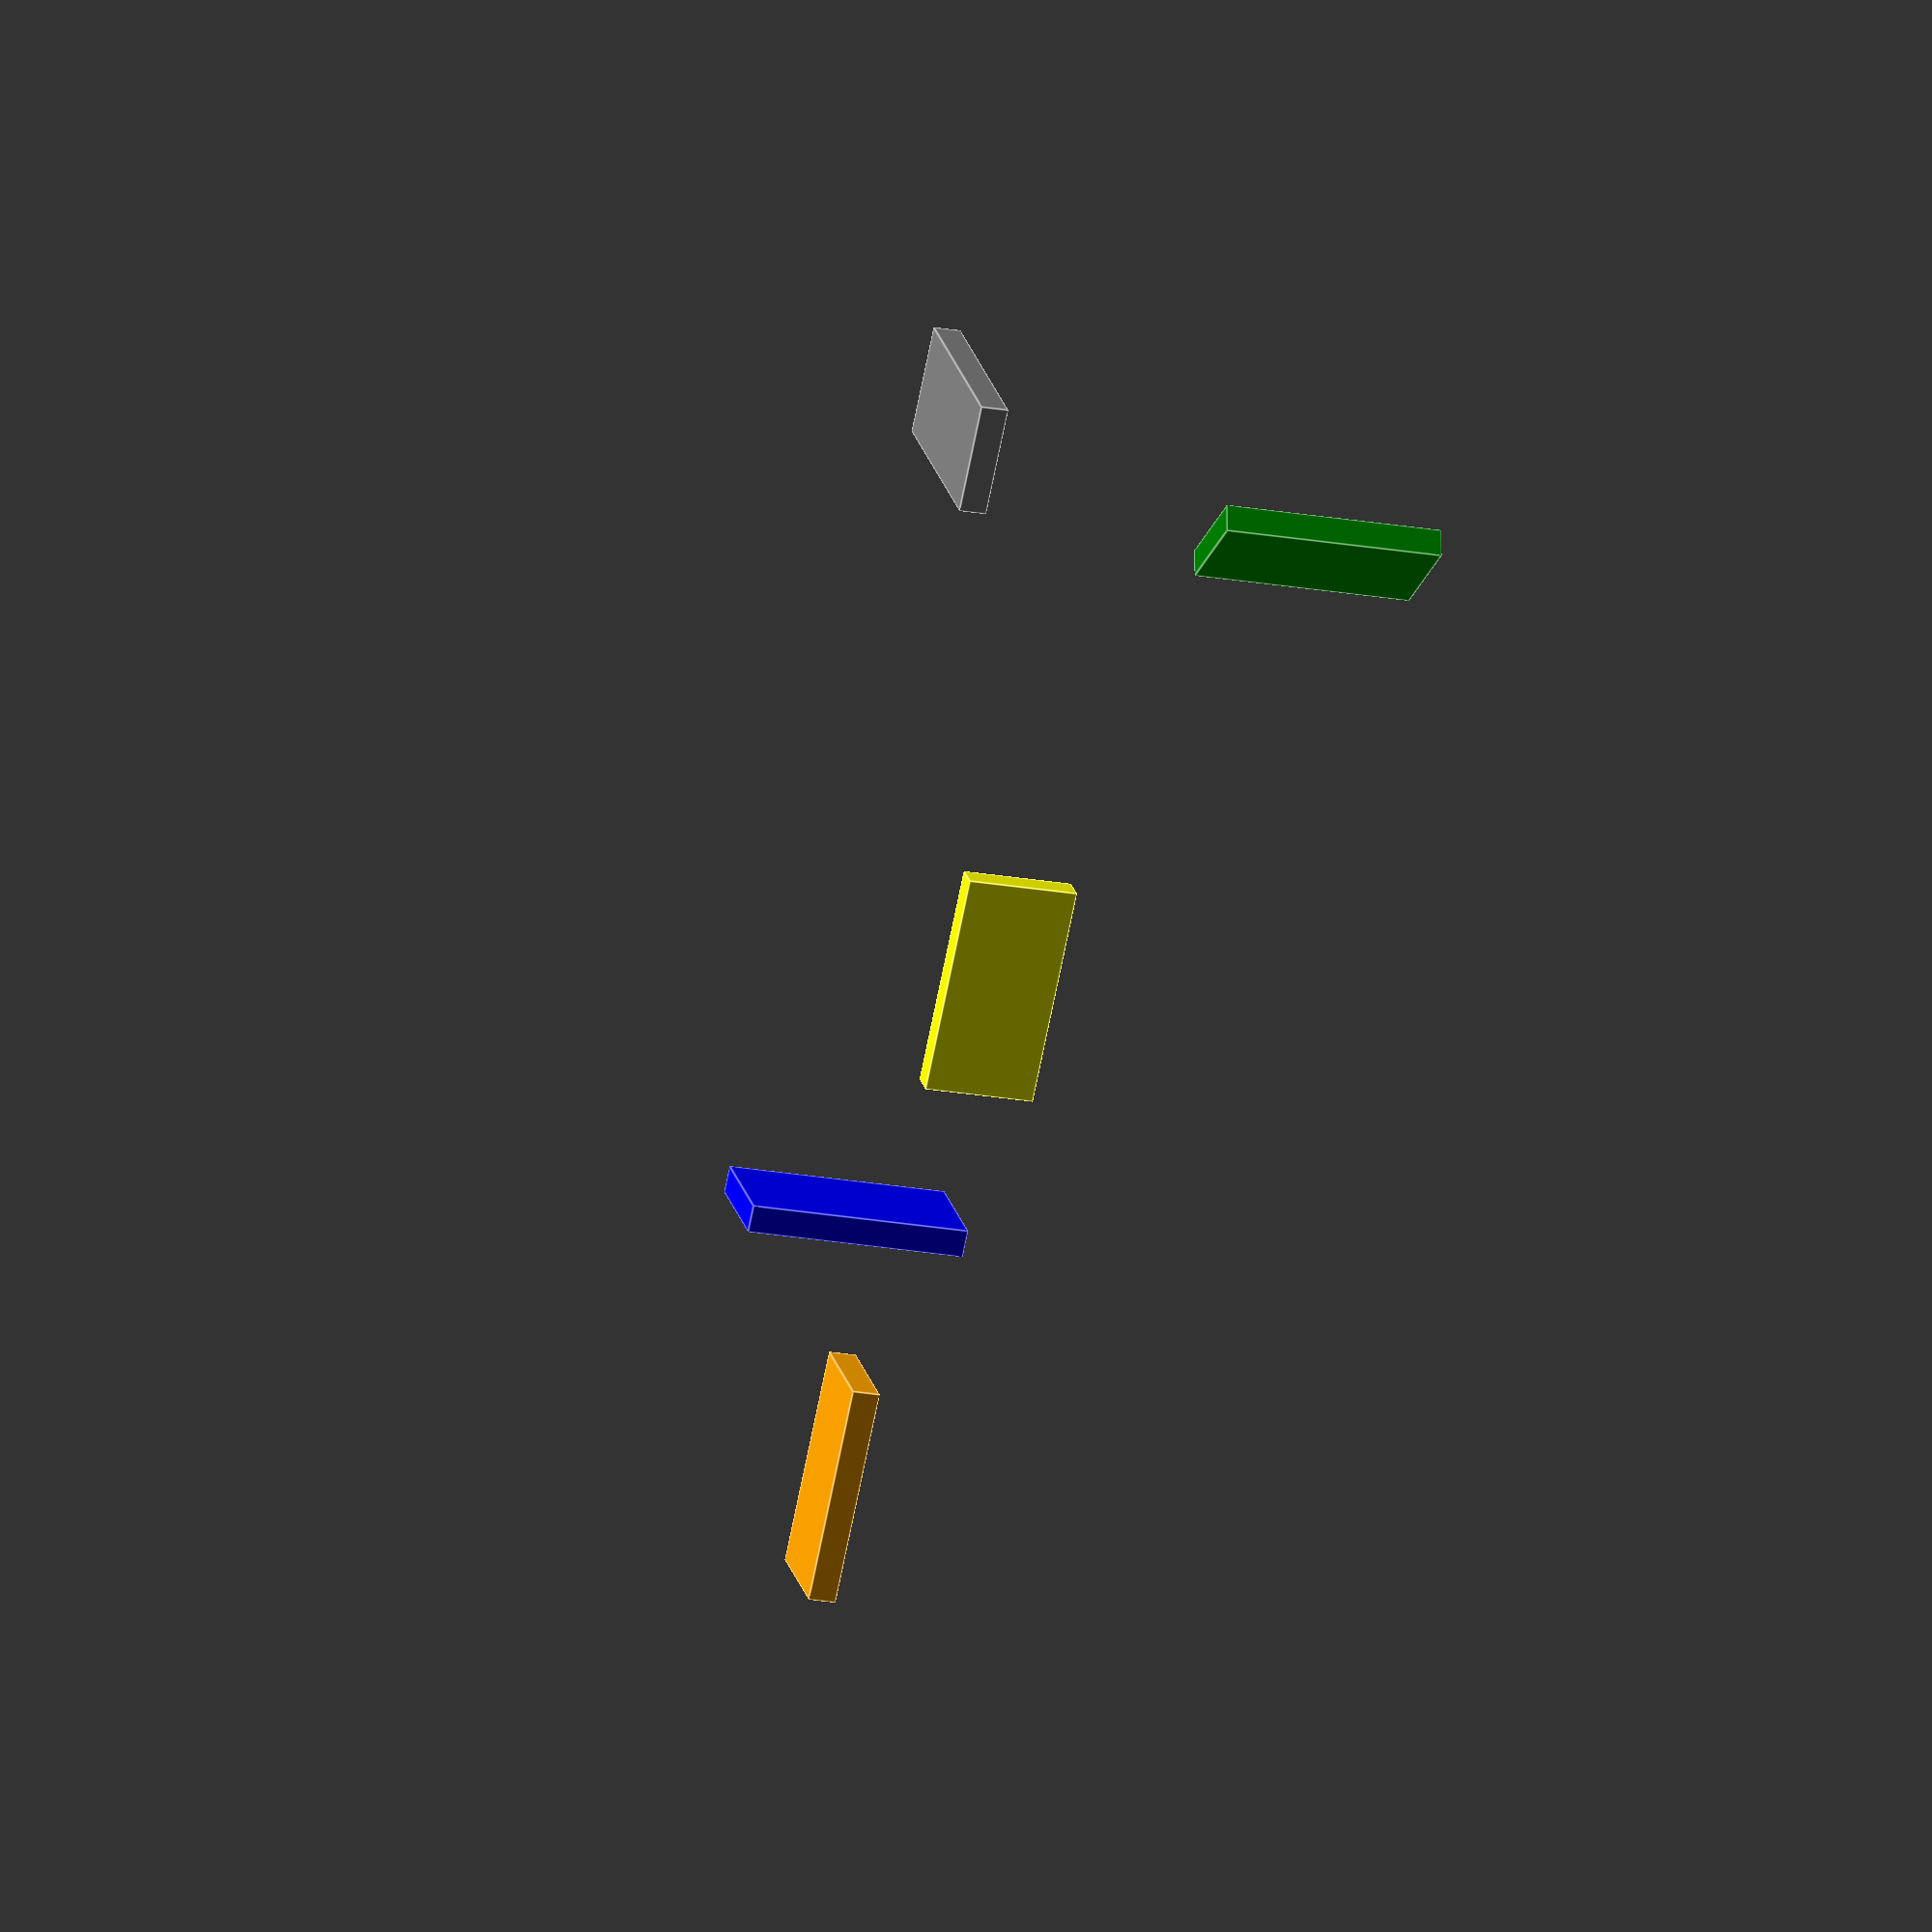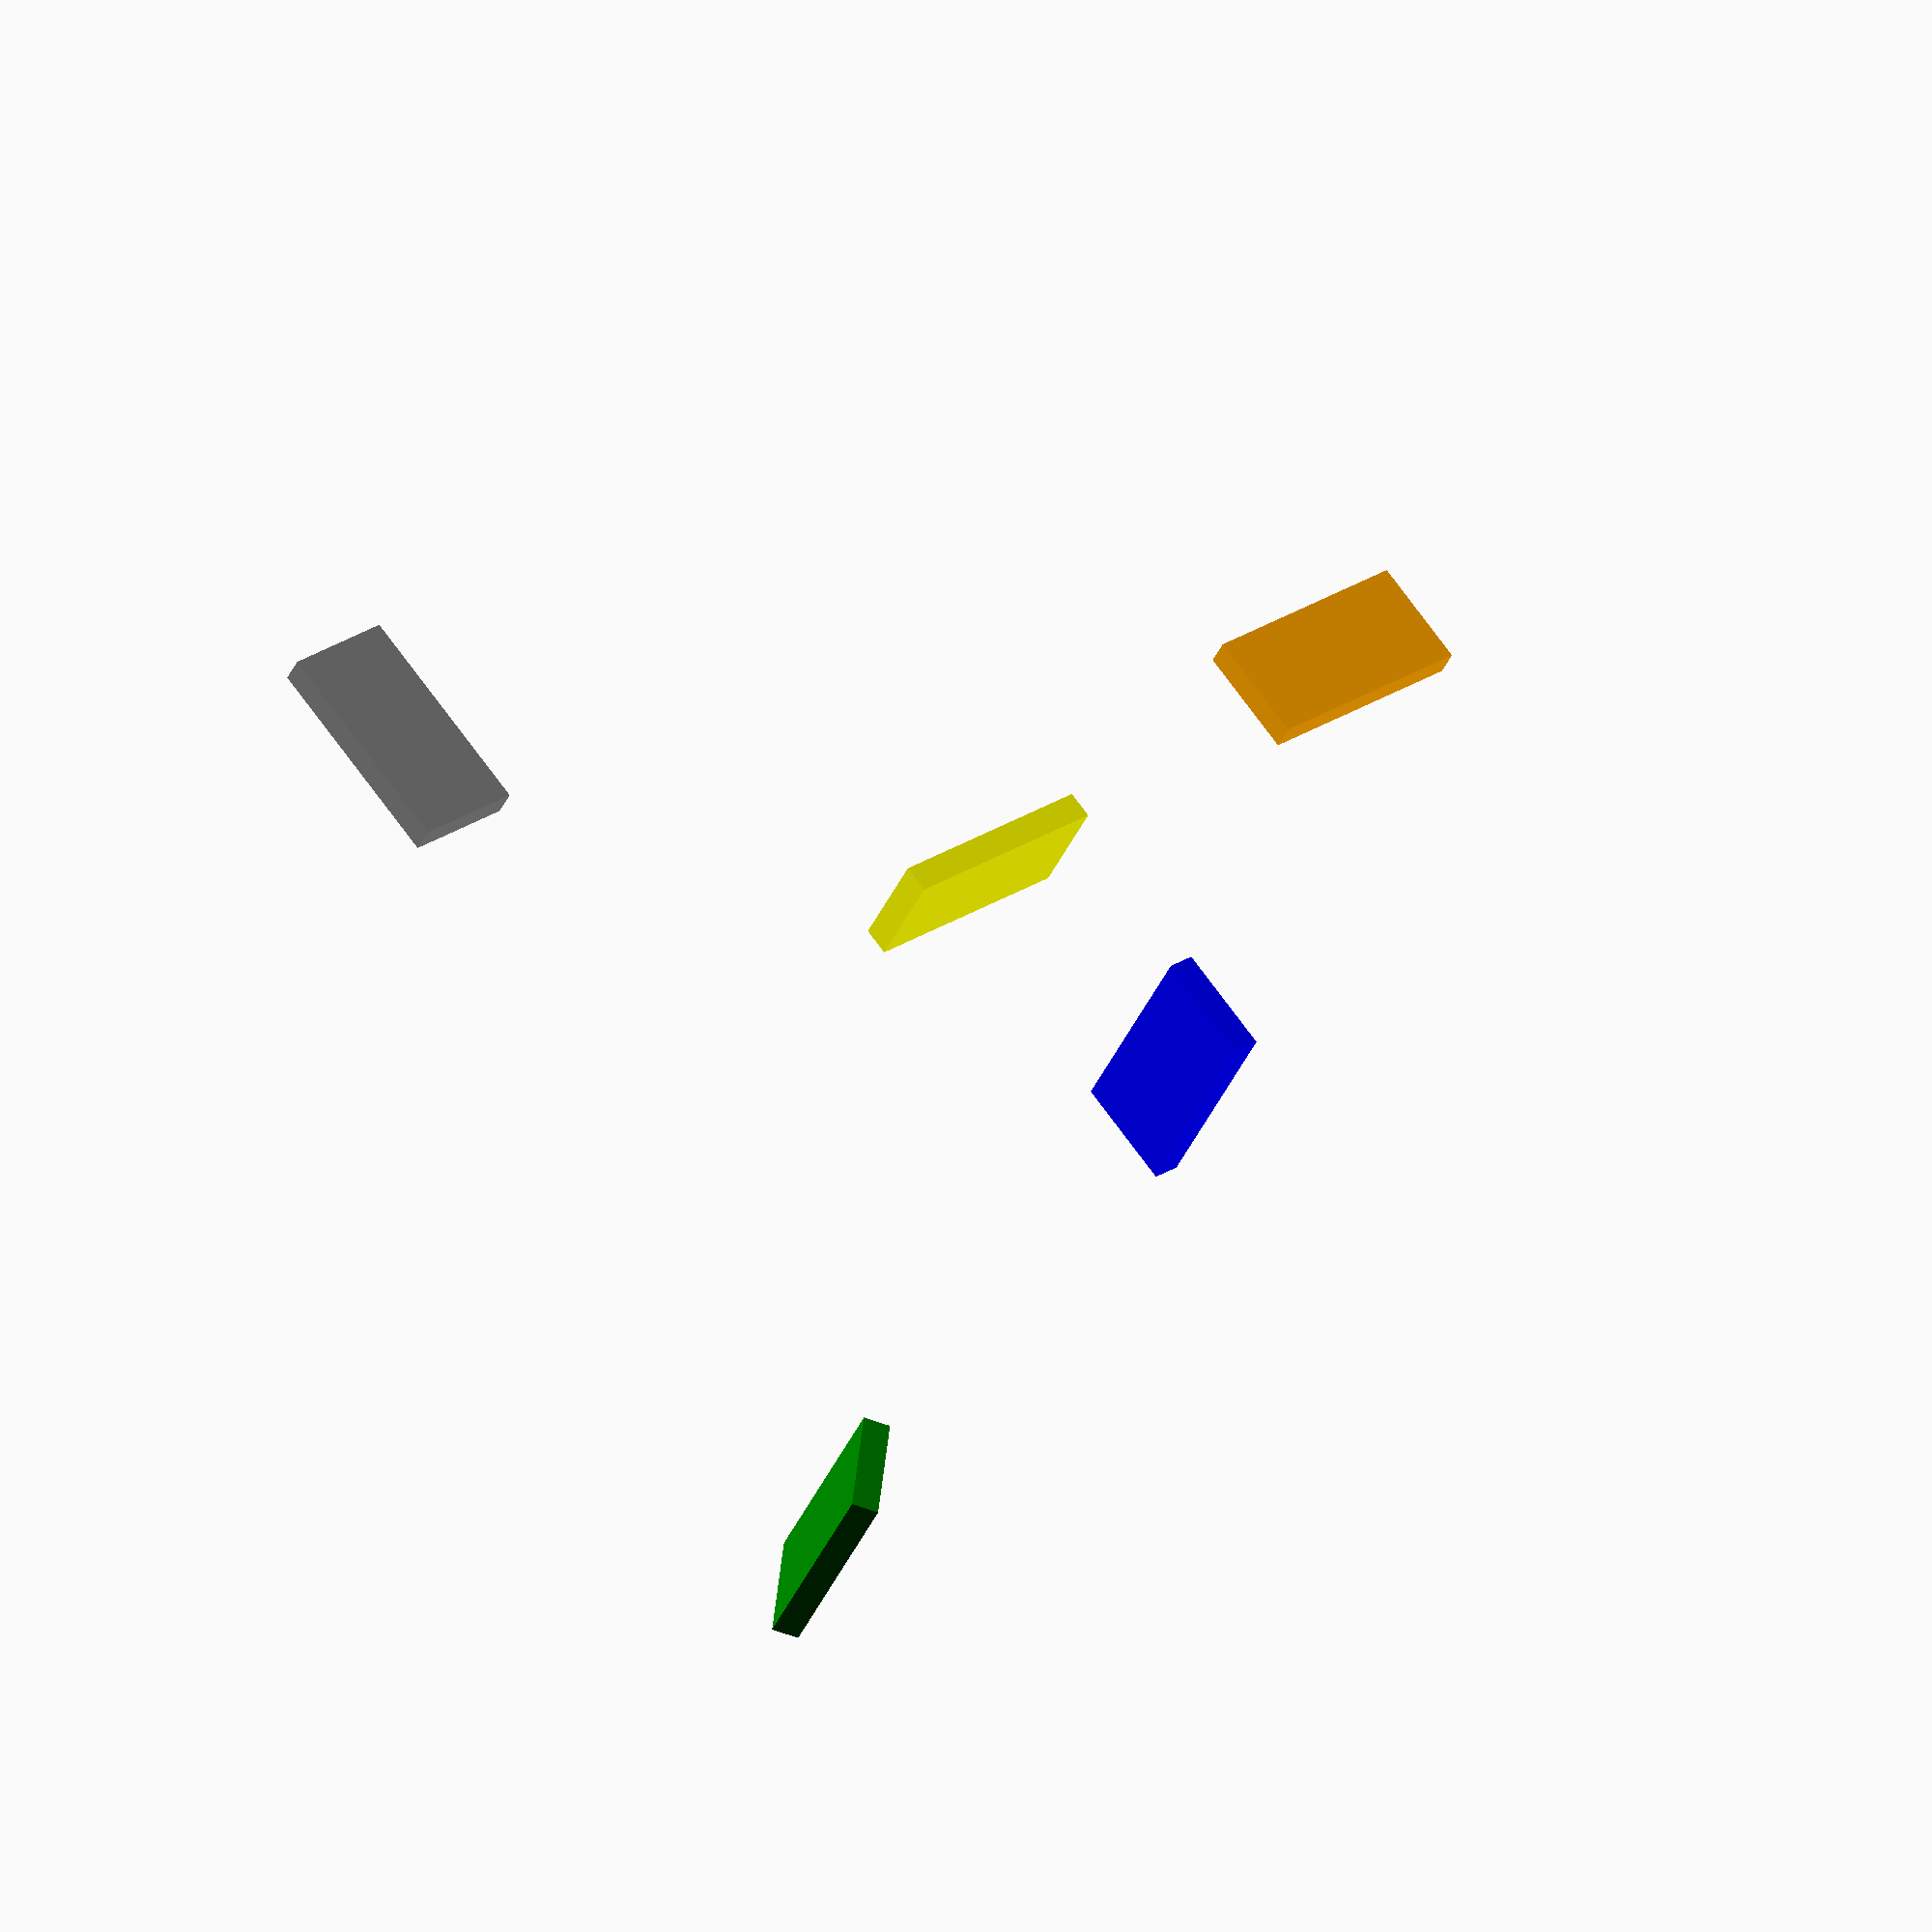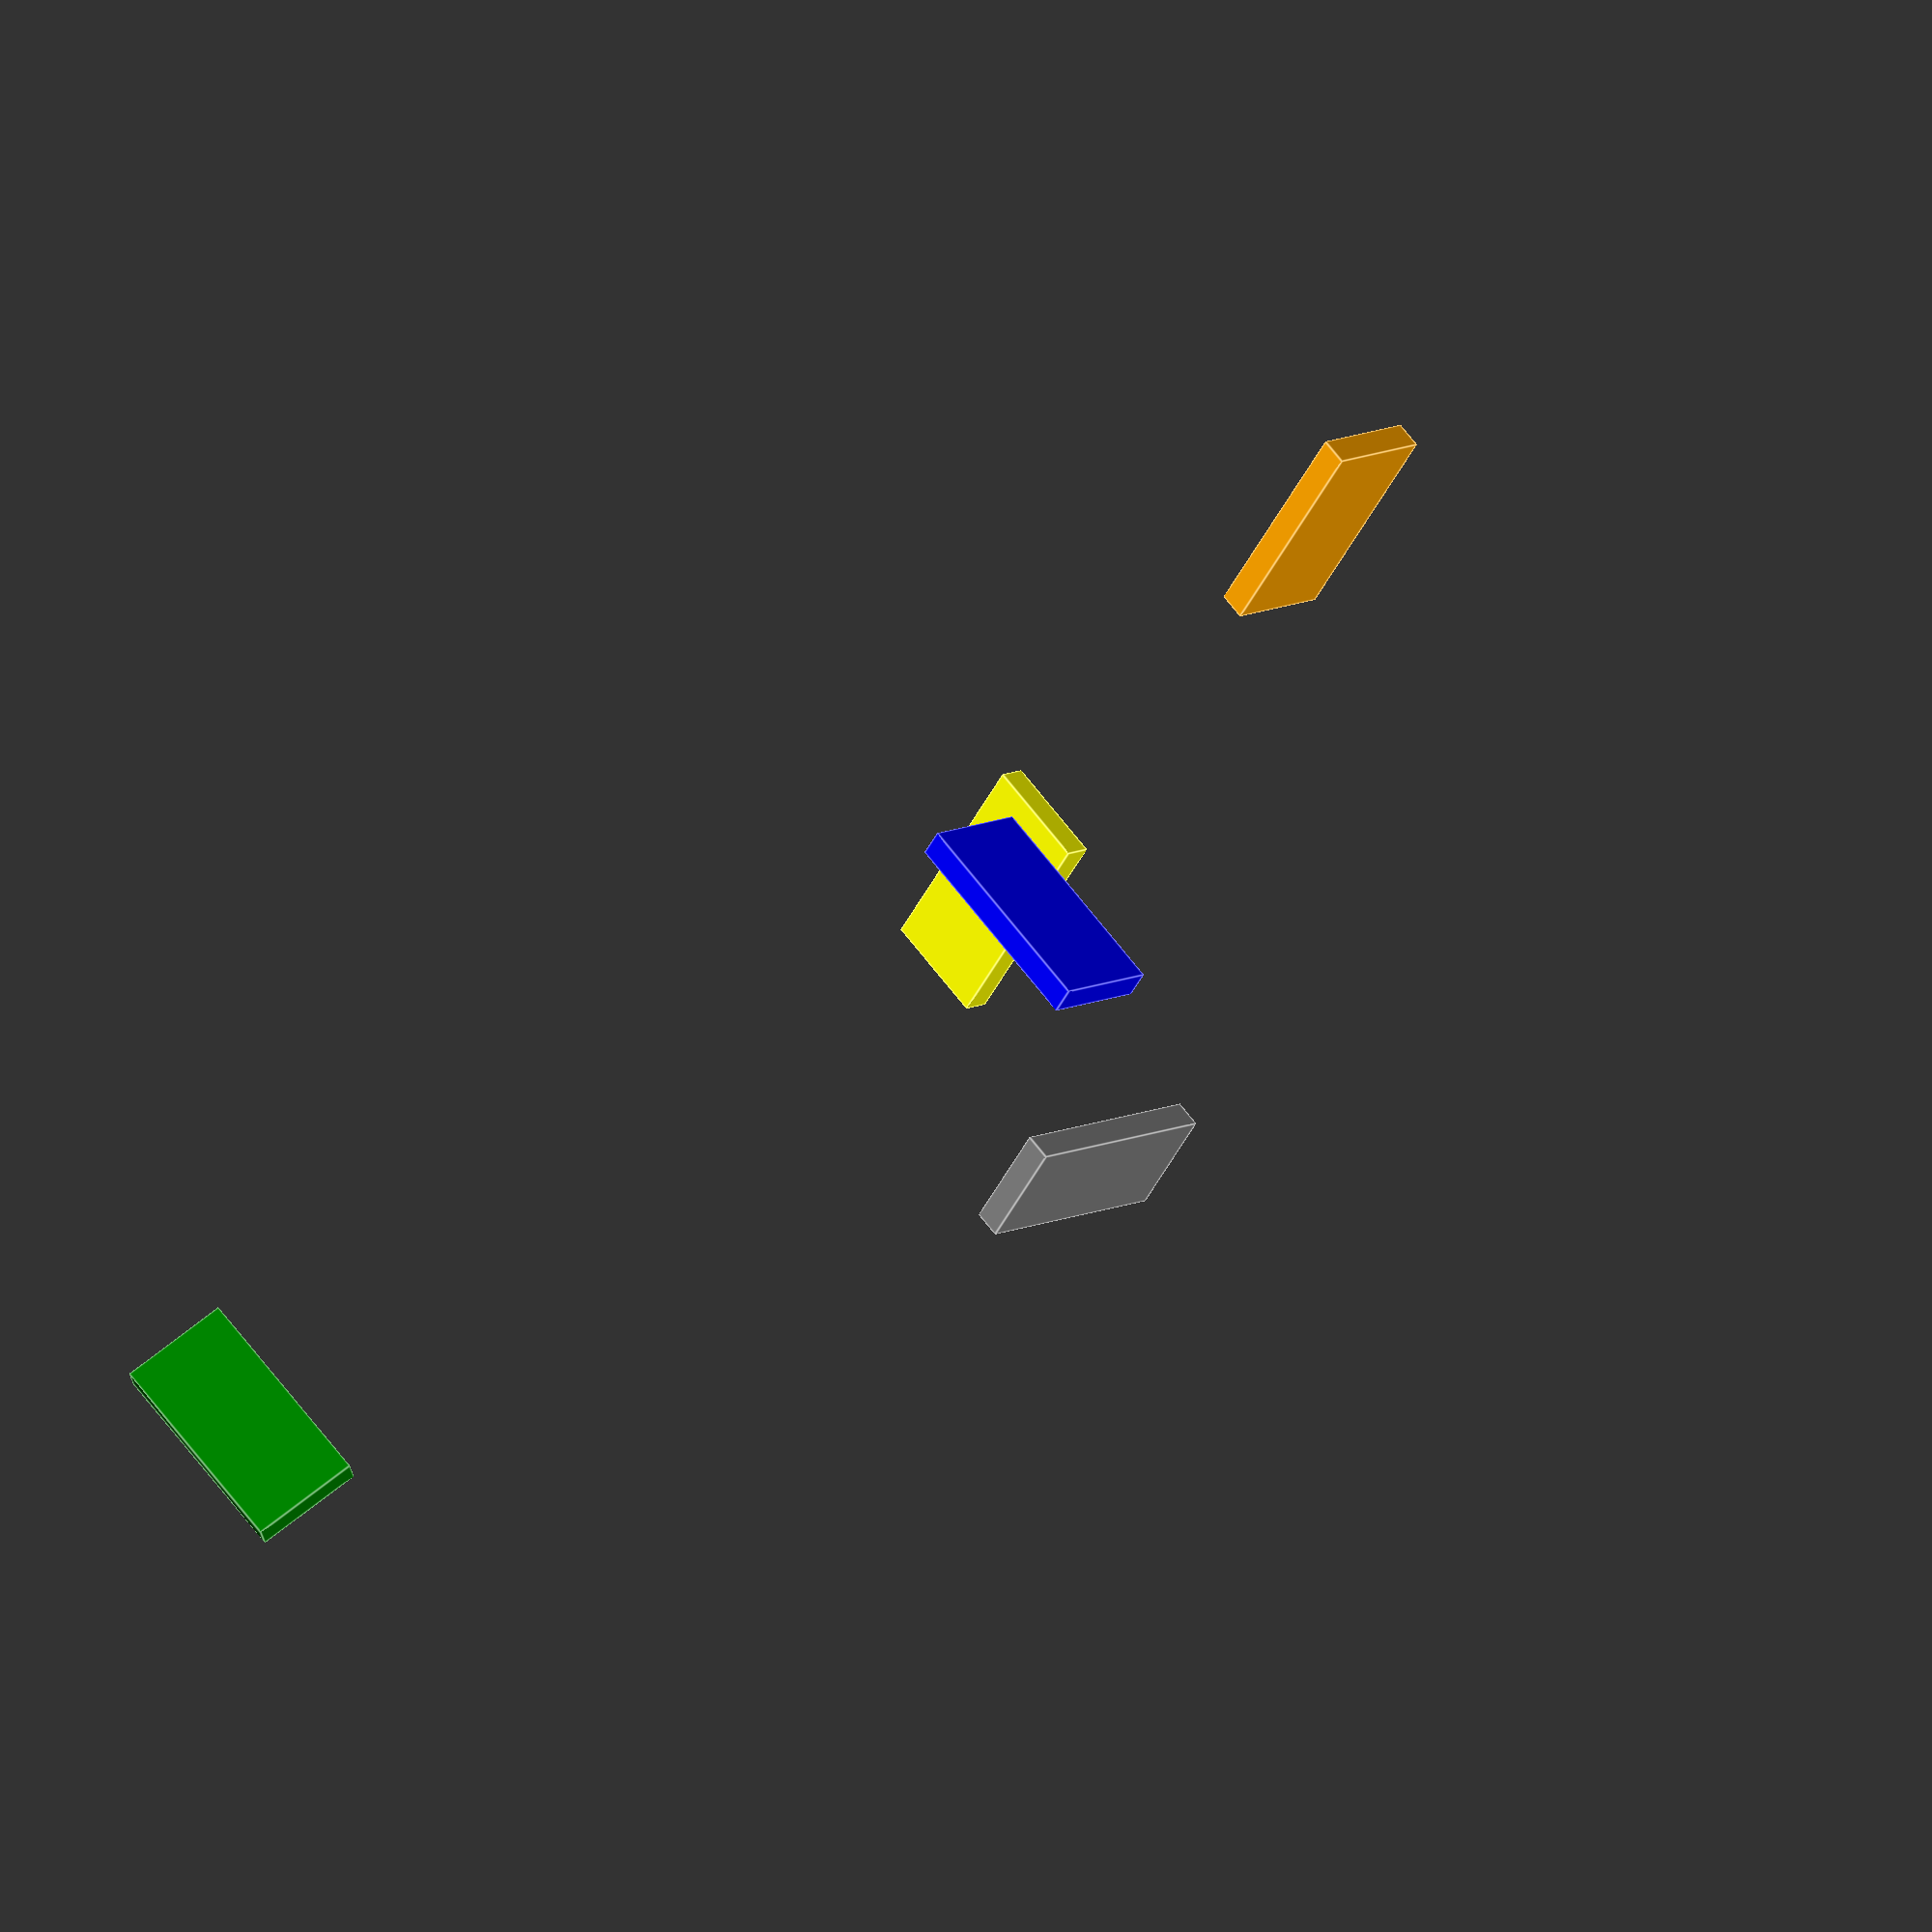
<openscad>

// Copyright Stephen Morrisson 2018
// All rights reserved


module cBlock(c, Size)
{
    color(c)
        cube(Size);
}
//cBlock("blue", [2,3,4]);

module tBlock(c, Offset, Size)
{
    translate(Offset) cBlock(c, Size);
}
//tBlock("green", [10,20,1], [2,4,6]);

module rBlock(c, Rot, Size)
{
    rotate(Rot) cBlock(c, Size);
}
//rBlock("blue", [45,90,135], [2,4,6]);

module trBlock(c, Offset, Rot, Size)
{
    translate(Offset) rBlock(c, Rot, Size);
}
//trBlock("blue", [1,2,3], [45,90,135], [2,4,6]);


module testBlocks()
{
    Sz = [8, 4, 1];

    trBlock("orange", [20,0,0],  [0,0,0], Sz);
    trBlock("blue", [10, -10, 0], [0, 90, 0], Sz);
    trBlock("gray", [-10, 10, 0], [0,0,90], Sz);
    trBlock("yellow", [0,0,0], [90,0,0], Sz);
    trBlock("green", [-20,-20,0], [90,270,45], Sz);
}

testBlocks();



</openscad>
<views>
elev=202.7 azim=227.2 roll=286.9 proj=o view=edges
elev=36.8 azim=321.5 roll=339.1 proj=o view=solid
elev=119.3 azim=55.9 roll=35.9 proj=o view=edges
</views>
